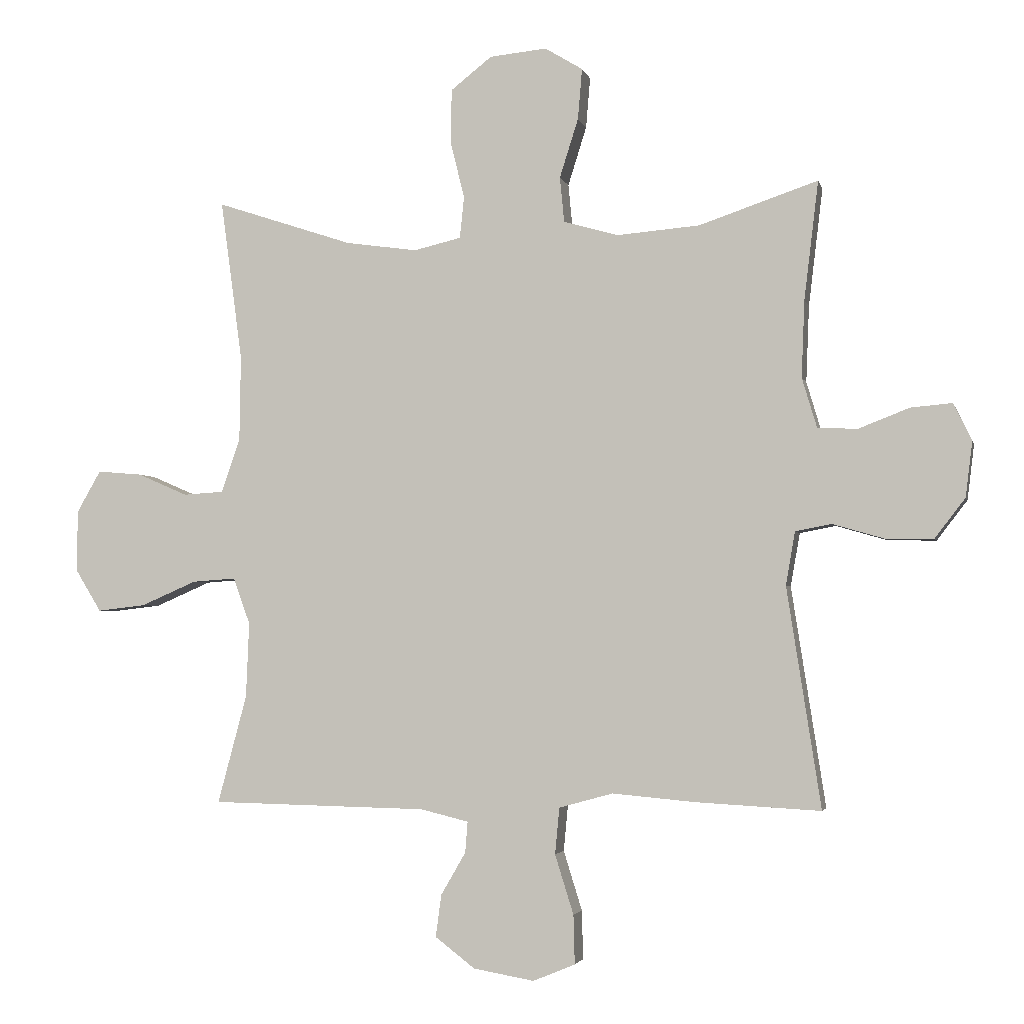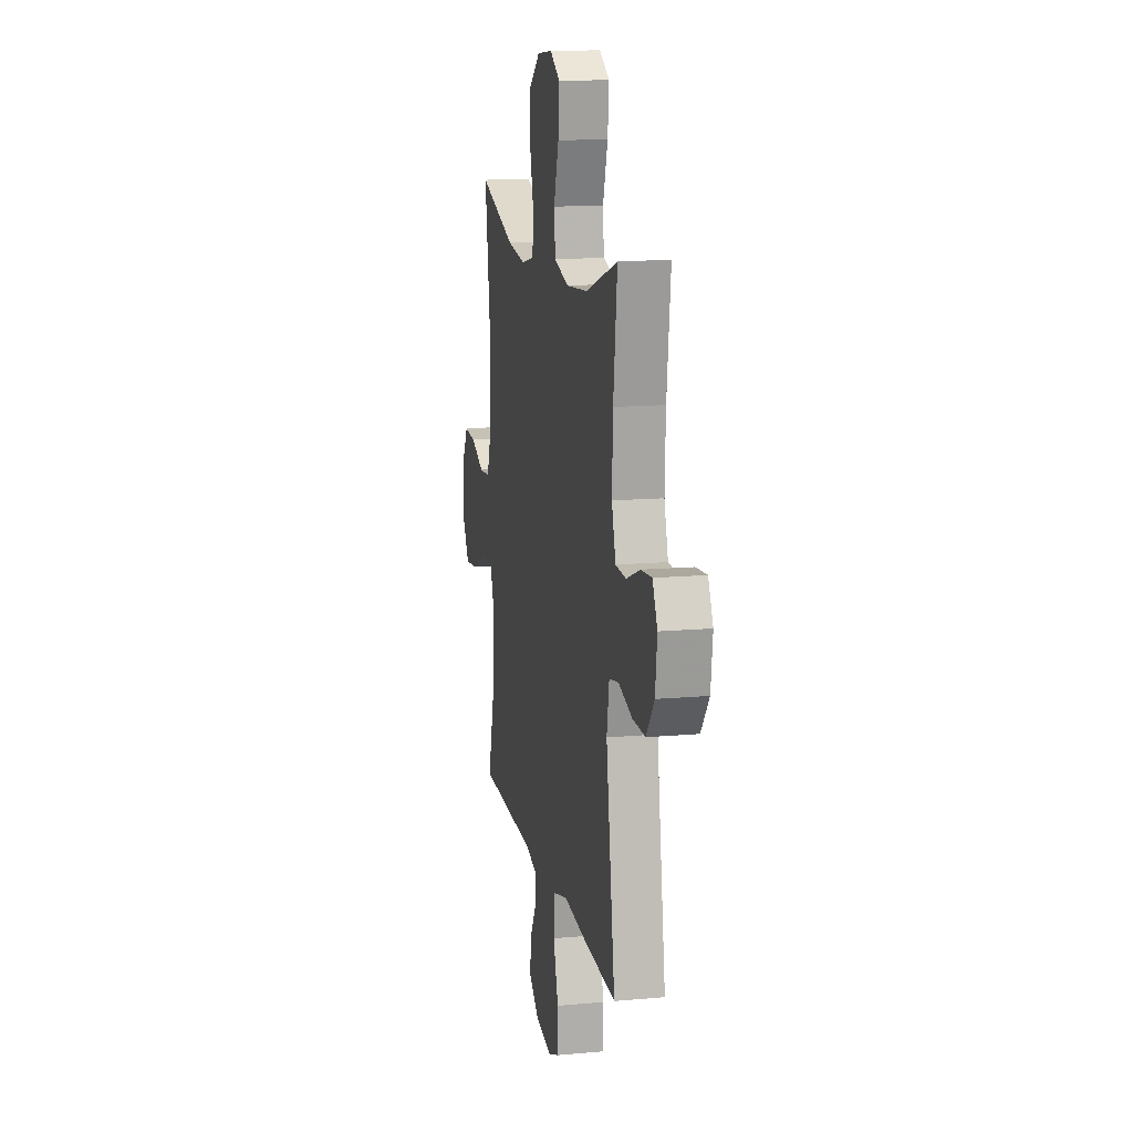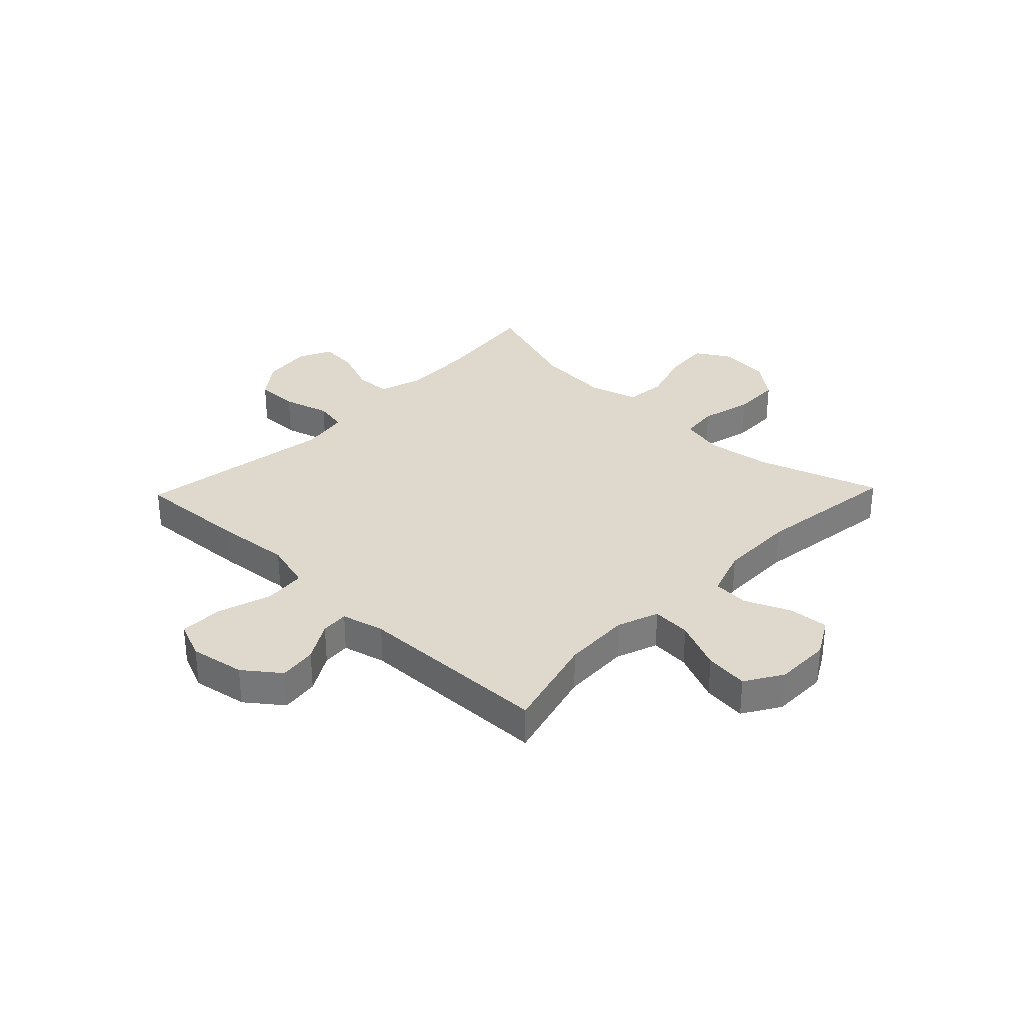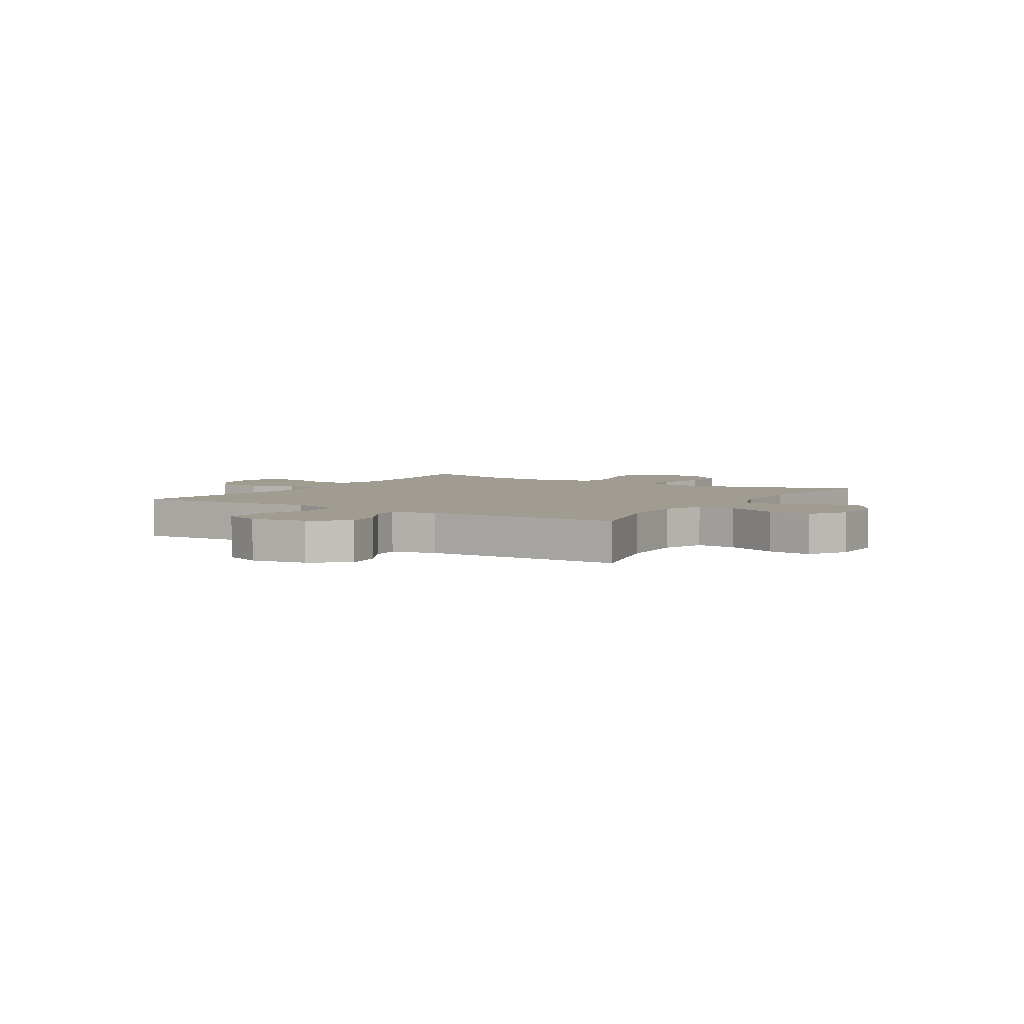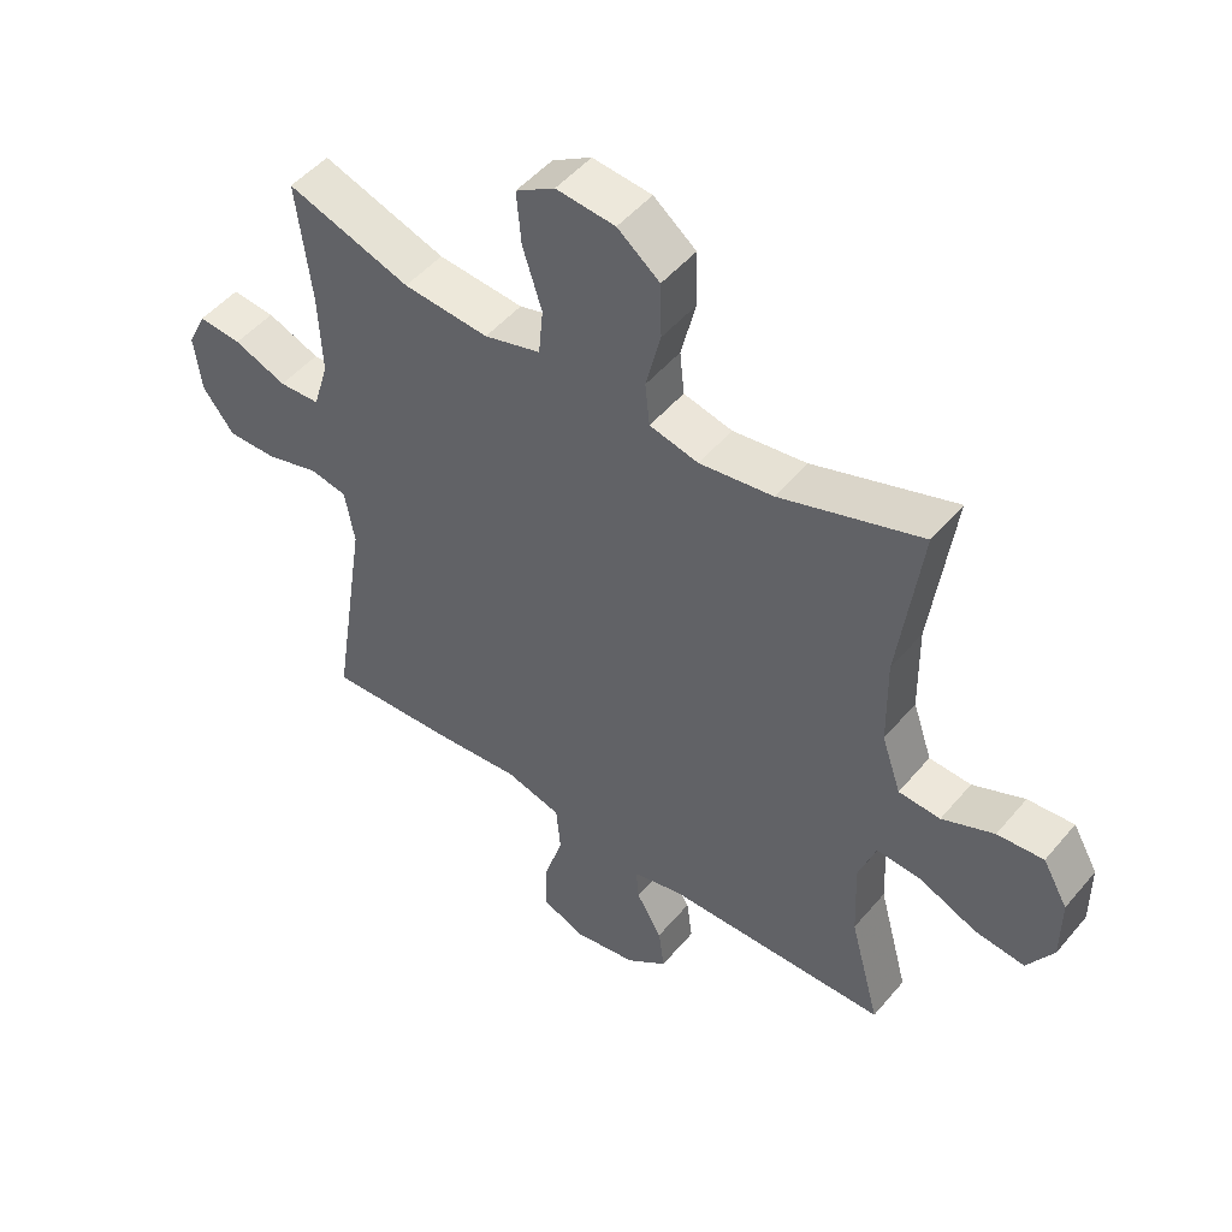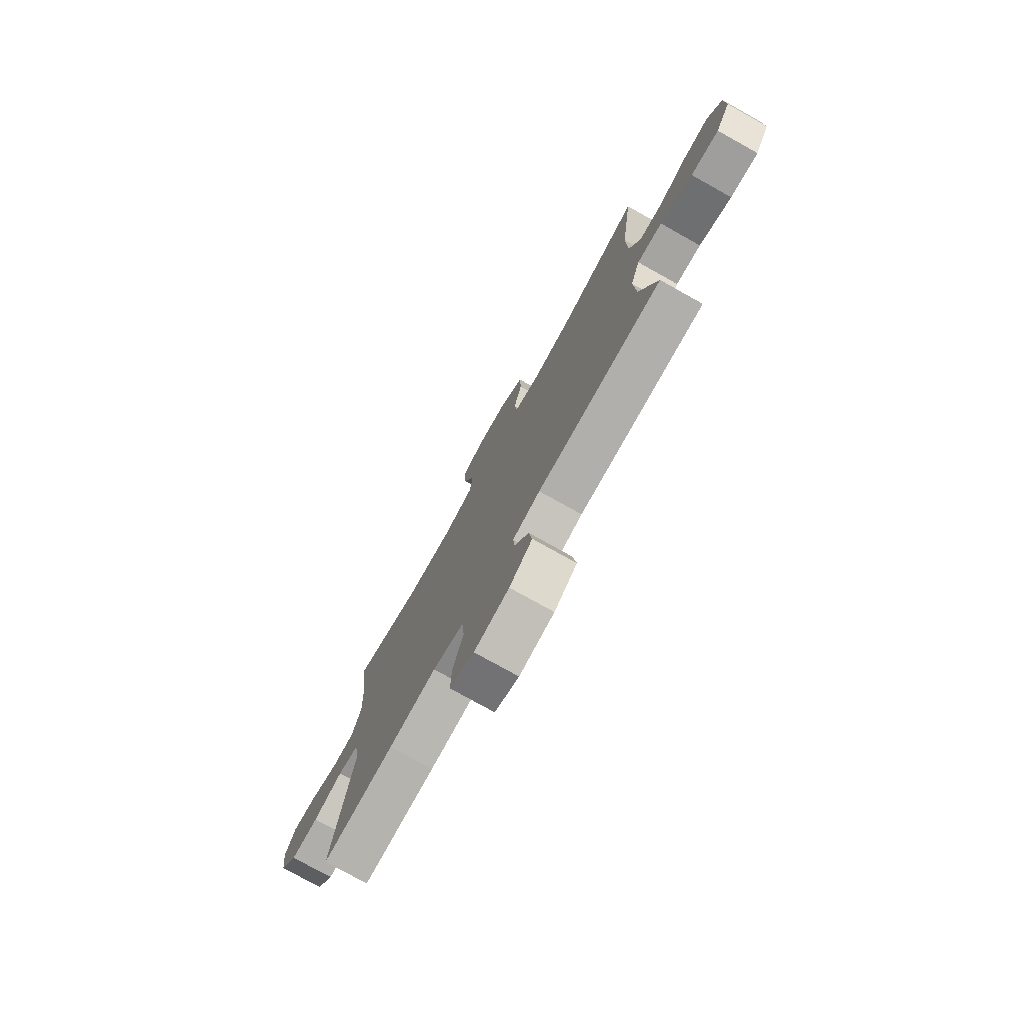
<metadata>
{"format":"obj","ext":"obj","renderer":"f3d","projection":"perspective","resolution":1024,"background":"white","views":[{"elev":-2.9,"azim":12.7,"up":"+Z"},{"elev":13.9,"azim":78.8,"up":"+Z"},{"elev":32.1,"azim":-136.1,"up":"+Y"},{"elev":4.3,"azim":-148.2,"up":"+Y"},{"elev":49.3,"azim":-141.8,"up":"+Z"},{"elev":-77.1,"azim":-119.2,"up":"+Z"}]}
</metadata>
<code>
v -0.5 0.07 0.5
v -0.279 0.07 0.427
v -0.164 0.07 0.411
v -0.088 0.07 0.429
v -0.081 0.07 0.496
v -0.104 0.07 0.589
v -0.102 0.07 0.675
v -0.036 0.07 0.727
v 0.056 0.07 0.736
v 0.117 0.07 0.699
v 0.11 0.07 0.617
v 0.08 0.07 0.522
v 0.087 0.07 0.449
v 0.175 0.07 0.424
v 0.308 0.07 0.435
v 0.5 0.07 0.5
v 0.477 0.07 0.309
v 0.472 0.07 0.185
v 0.496 0.07 0.105
v 0.56 0.07 0.102
v 0.642 0.07 0.134
v 0.709 0.07 0.14
v 0.738 0.07 0.08
v 0.727 0.07 -0.009
v 0.678 0.07 -0.073
v 0.601 0.07 -0.072
v 0.518 0.07 -0.048
v 0.46 0.07 -0.059
v 0.445 0.07 -0.145
v 0.5 0.07 -0.5
v 0.298 0.07 -0.489
v 0.165 0.07 -0.477
v 0.078 0.07 -0.501
v 0.071 0.07 -0.576
v 0.101 0.07 -0.672
v 0.103 0.07 -0.751
v 0.035 0.07 -0.779
v -0.063 0.07 -0.762
v -0.127 0.07 -0.713
v -0.118 0.07 -0.645
v -0.078 0.07 -0.576
v -0.074 0.07 -0.526
v -0.151 0.07 -0.507
v -0.5 0.07 -0.5
v -0.453 0.07 -0.325
v -0.448 0.07 -0.204
v -0.475 0.07 -0.129
v -0.545 0.07 -0.134
v -0.635 0.07 -0.173
v -0.713 0.07 -0.182
v -0.754 0.07 -0.115
v -0.754 0.07 -0.015
v -0.715 0.07 0.053
v -0.643 0.07 0.047
v -0.562 0.07 0.012
v -0.497 0.07 0.016
v -0.467 0.07 0.104
v -0.465 0.07 0.241
v -0.5 0 0.5
v -0.279 0 0.427
v -0.164 0 0.411
v -0.088 0 0.429
v -0.081 0 0.496
v -0.104 0 0.589
v -0.102 0 0.675
v -0.036 0 0.727
v 0.056 0 0.736
v 0.117 0 0.699
v 0.11 0 0.617
v 0.08 0 0.522
v 0.087 0 0.449
v 0.175 0 0.424
v 0.308 0 0.435
v 0.5 0 0.5
v 0.477 0 0.309
v 0.472 0 0.185
v 0.496 0 0.105
v 0.56 0 0.102
v 0.642 0 0.134
v 0.709 0 0.14
v 0.738 0 0.08
v 0.727 0 -0.009
v 0.678 0 -0.073
v 0.601 0 -0.072
v 0.518 0 -0.048
v 0.46 0 -0.059
v 0.445 0 -0.145
v 0.5 0 -0.5
v 0.298 0 -0.489
v 0.165 0 -0.477
v 0.078 0 -0.501
v 0.071 0 -0.576
v 0.101 0 -0.672
v 0.103 0 -0.751
v 0.035 0 -0.779
v -0.063 0 -0.762
v -0.127 0 -0.713
v -0.118 0 -0.645
v -0.078 0 -0.576
v -0.074 0 -0.526
v -0.151 0 -0.507
v -0.5 0 -0.5
v -0.453 0 -0.325
v -0.448 0 -0.204
v -0.475 0 -0.129
v -0.545 0 -0.134
v -0.635 0 -0.173
v -0.713 0 -0.182
v -0.754 0 -0.115
v -0.754 0 -0.015
v -0.715 0 0.053
v -0.643 0 0.047
v -0.562 0 0.012
v -0.497 0 0.016
v -0.467 0 0.104
v -0.465 0 0.241
f 53 54 55
f 52 53 55
f 51 52 55
f 50 51 55
f 49 50 55
f 48 49 55
f 47 48 55 56
f 46 47 56 57
f 43 44 45
f 42 43 45 46
f 39 40 41
f 38 39 41
f 37 38 41
f 36 37 41
f 35 36 41
f 34 35 41
f 33 34 41 42
f 46 57 58
f 42 46 58
f 33 42 58
f 32 33 58
f 25 26 27
f 24 25 27
f 23 24 27
f 22 23 27
f 21 22 27
f 20 21 27
f 19 20 27 28
f 18 19 28
f 17 18 28 29
f 15 16 17
f 14 15 17 29
f 10 11 12
f 9 10 12
f 8 9 12
f 7 8 12
f 6 7 12
f 5 6 12
f 4 5 12 13
f 31 32 58
f 30 31 58
f 29 30 58
f 14 29 58
f 13 14 58
f 4 13 58
f 3 4 58
f 58 1 2
f 2 3 58
f 113 112 111
f 113 111 110
f 113 110 109
f 113 109 108
f 113 108 107
f 113 107 106
f 114 113 106 105
f 115 114 105 104
f 103 102 101
f 104 103 101 100
f 99 98 97
f 99 97 96
f 99 96 95
f 99 95 94
f 99 94 93
f 99 93 92
f 100 99 92 91
f 116 115 104
f 116 104 100
f 116 100 91
f 116 91 90
f 85 84 83
f 85 83 82
f 85 82 81
f 85 81 80
f 85 80 79
f 85 79 78
f 86 85 78 77
f 86 77 76
f 87 86 76 75
f 75 74 73
f 87 75 73 72
f 70 69 68
f 70 68 67
f 70 67 66
f 70 66 65
f 70 65 64
f 70 64 63
f 71 70 63 62
f 116 90 89
f 116 89 88
f 116 88 87
f 116 87 72
f 116 72 71
f 116 71 62
f 116 62 61
f 60 59 116
f 116 61 60
f 1 59 60 2
f 2 60 61 3
f 3 61 62 4
f 4 62 63 5
f 5 63 64 6
f 6 64 65 7
f 7 65 66 8
f 8 66 67 9
f 9 67 68 10
f 10 68 69 11
f 11 69 70 12
f 12 70 71 13
f 13 71 72 14
f 14 72 73 15
f 15 73 74 16
f 16 74 75 17
f 17 75 76 18
f 18 76 77 19
f 19 77 78 20
f 20 78 79 21
f 21 79 80 22
f 22 80 81 23
f 23 81 82 24
f 24 82 83 25
f 25 83 84 26
f 26 84 85 27
f 27 85 86 28
f 28 86 87 29
f 29 87 88 30
f 30 88 89 31
f 31 89 90 32
f 32 90 91 33
f 33 91 92 34
f 34 92 93 35
f 35 93 94 36
f 36 94 95 37
f 37 95 96 38
f 38 96 97 39
f 39 97 98 40
f 40 98 99 41
f 41 99 100 42
f 42 100 101 43
f 43 101 102 44
f 44 102 103 45
f 45 103 104 46
f 46 104 105 47
f 47 105 106 48
f 48 106 107 49
f 49 107 108 50
f 50 108 109 51
f 51 109 110 52
f 52 110 111 53
f 53 111 112 54
f 54 112 113 55
f 55 113 114 56
f 56 114 115 57
f 57 115 116 58
f 58 116 59 1

</code>
